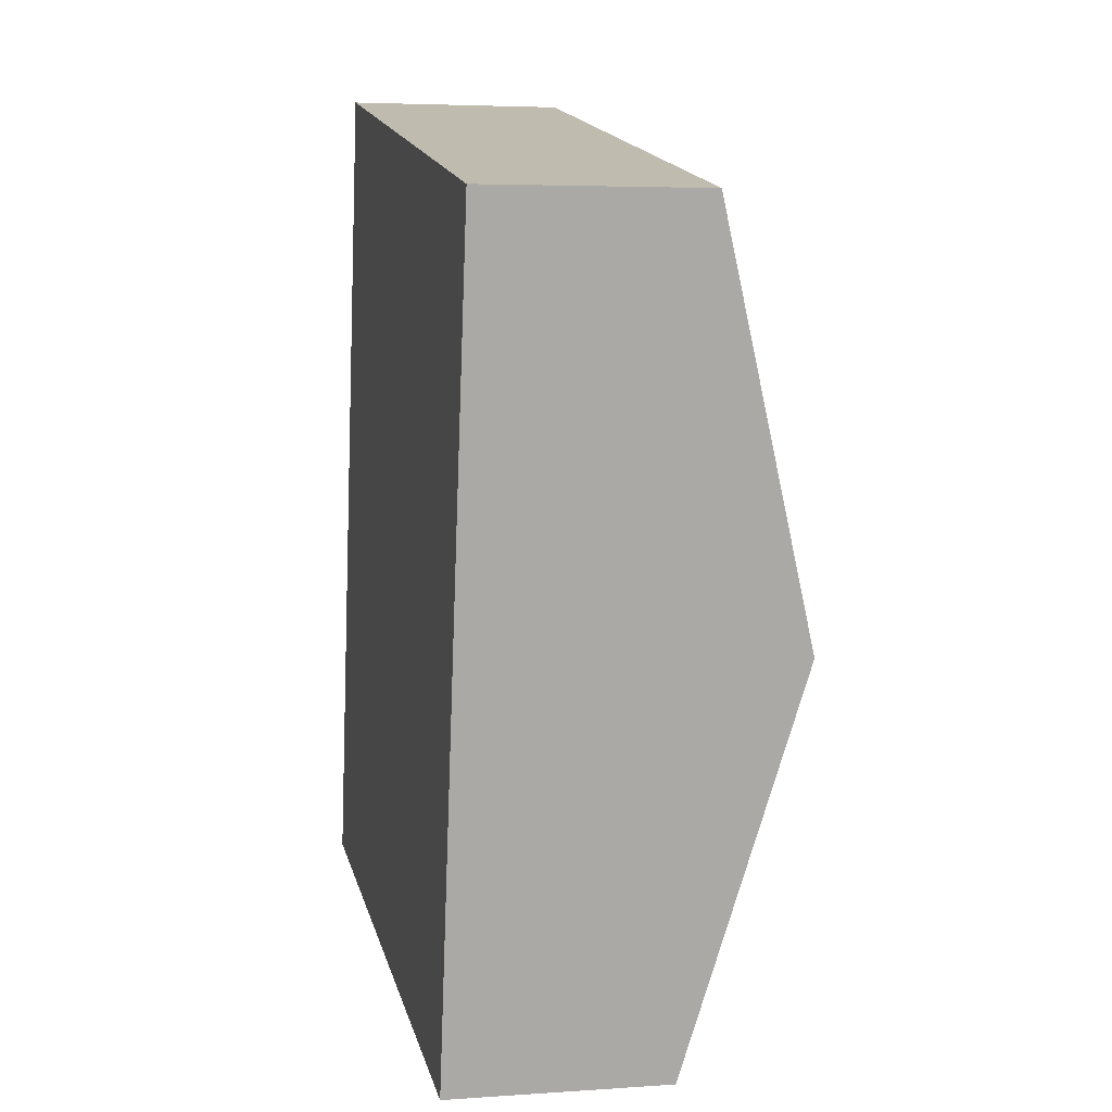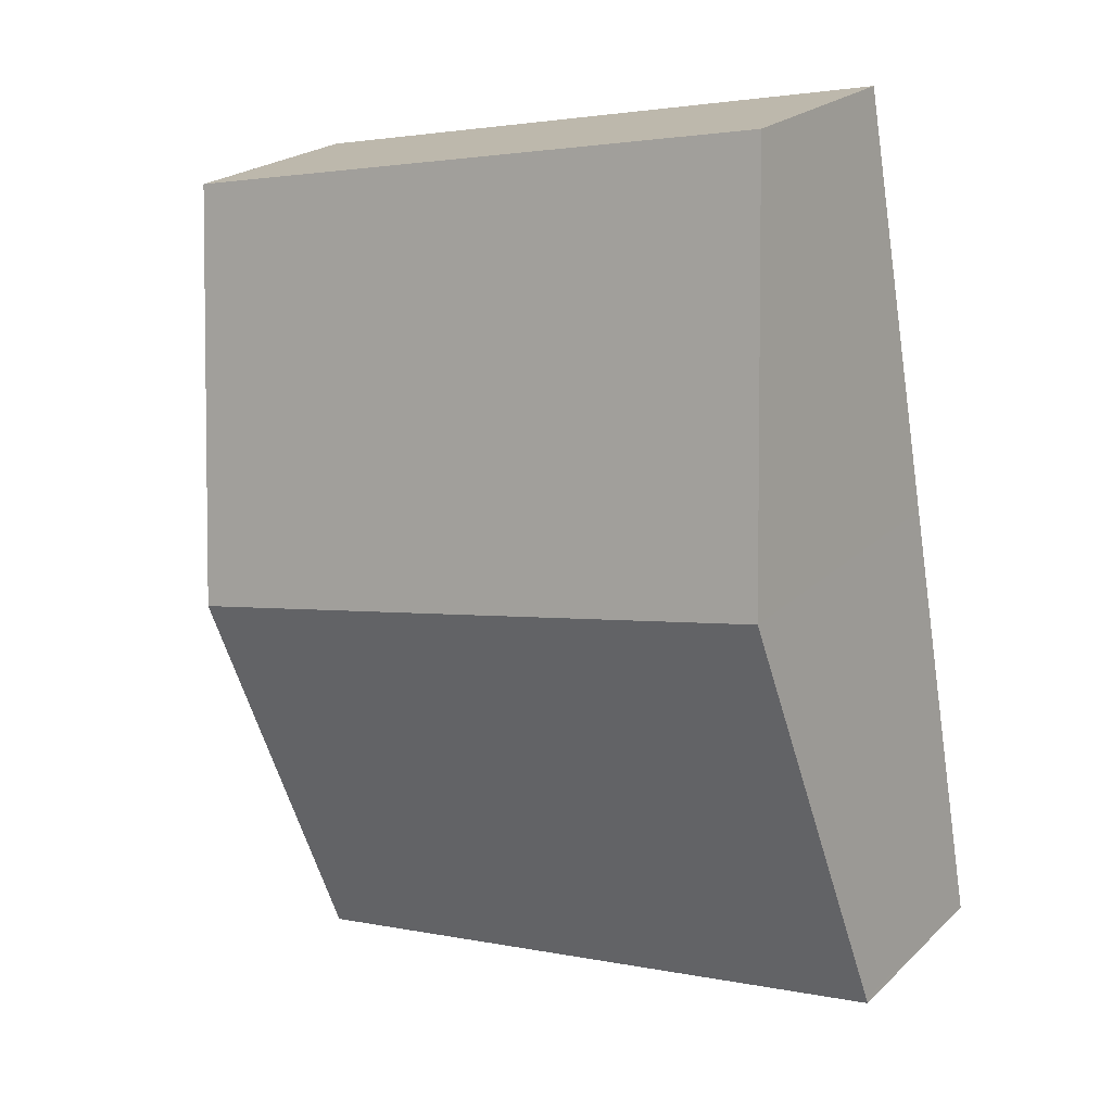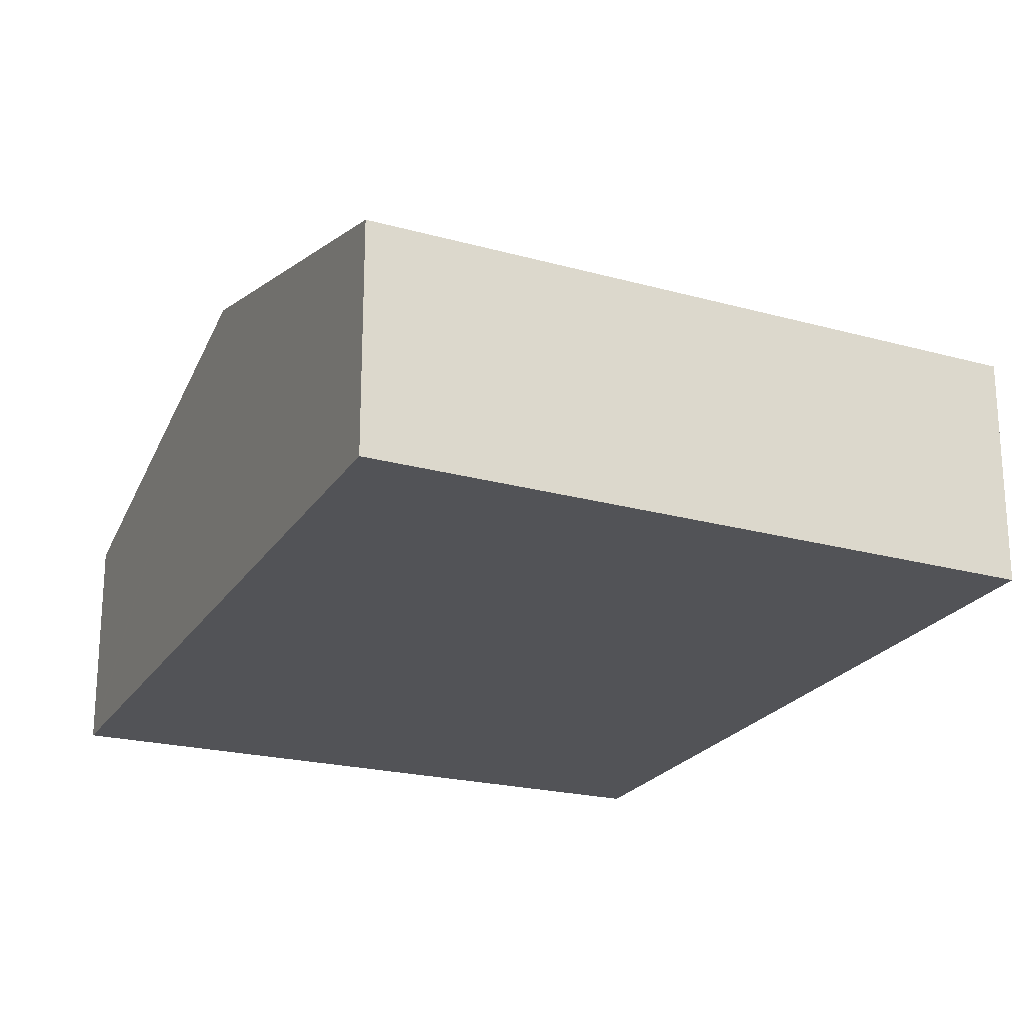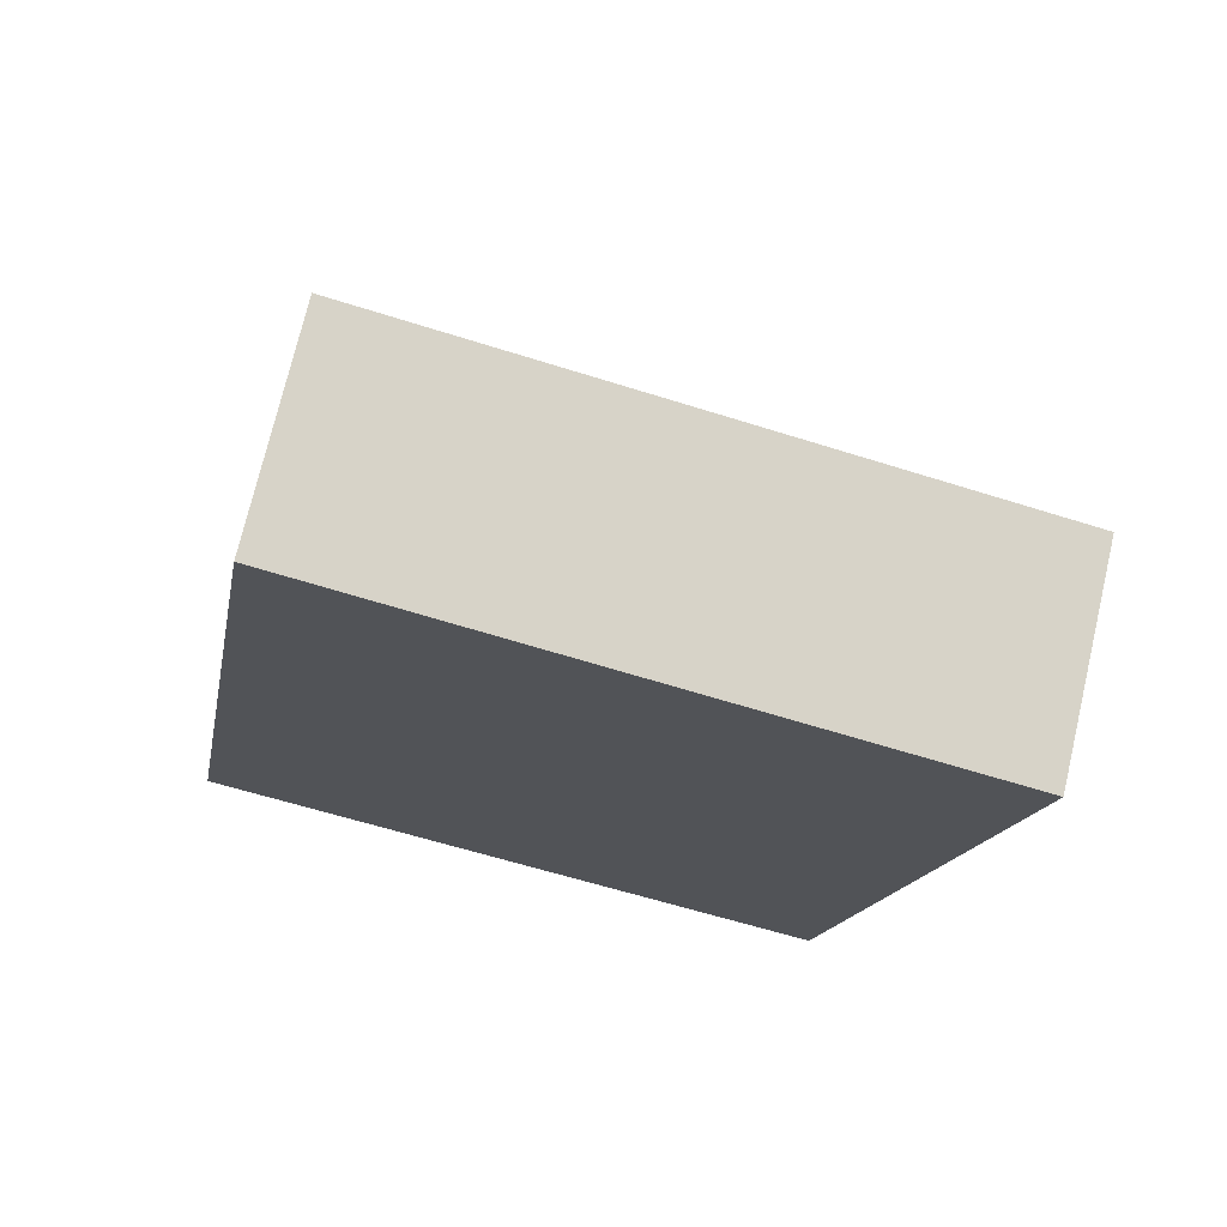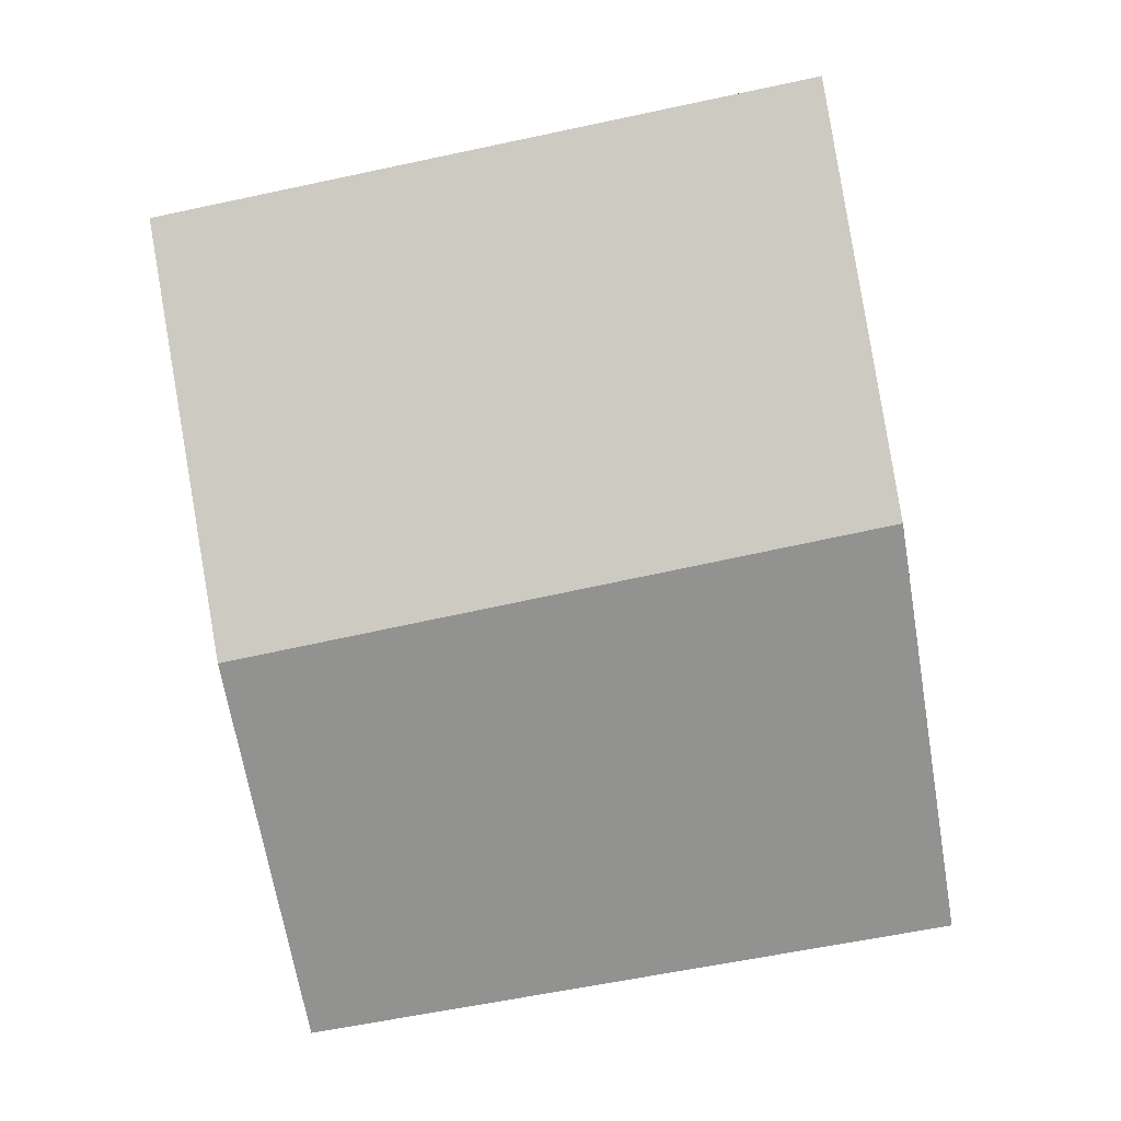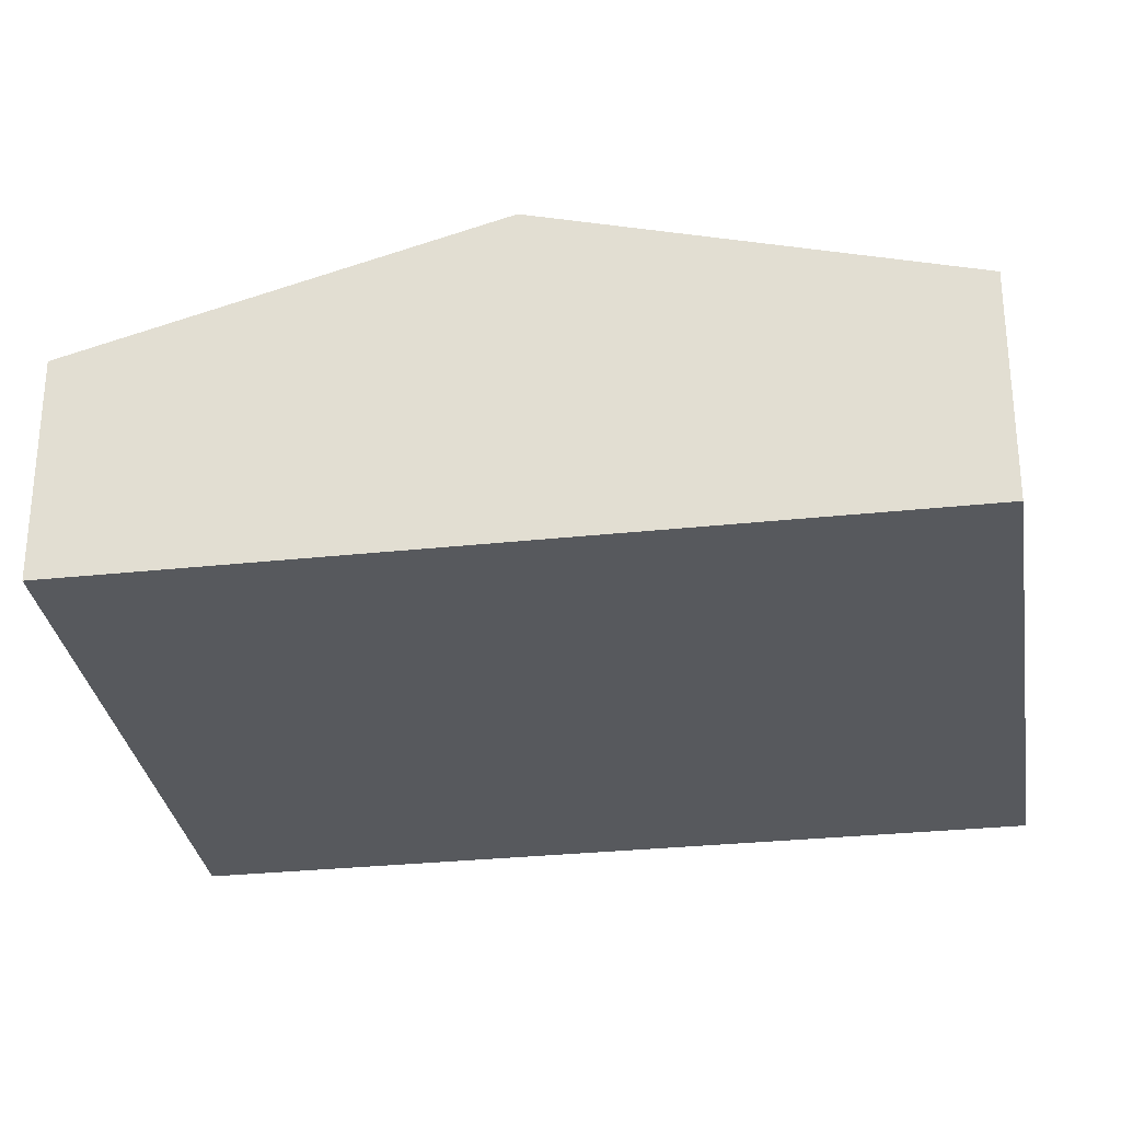
<metadata>
{"format":"obj","ext":"obj","renderer":"f3d","projection":"perspective","resolution":1024,"background":"white","views":[{"elev":4.4,"azim":77.2,"up":"+Z"},{"elev":22.3,"azim":-147.0,"up":"+Z"},{"elev":-22.4,"azim":-14.1,"up":"+Y"},{"elev":73.1,"azim":13.2,"up":"+Z"},{"elev":9.4,"azim":-179.8,"up":"+Z"},{"elev":-29.2,"azim":109.0,"up":"+Y"}]}
</metadata>
<code>
v  10.59 2.963 9.478
v  0.995 4.451 5.727
v  1.958 2.963 11.28
v  9.627 4.451 3.929
v  0.014 2.937 0.08
v  2.373 2.937 -0.412
v  0 2.916 1.786e-16
v  8.683 2.994 -1.507
v  0 0 0
v  0.014 -4.899e-18 0.08
v  0.995 -3.507e-16 5.727
v  1.958 -6.905e-16 11.28
v  10.59 -5.804e-16 9.478
v  9.627 -2.406e-16 3.929
v  8.683 9.228e-17 -1.507
v  2.373 2.523e-17 -0.412
g defaultobject
f 1 2 3
f 2 1 4
f 5 6 7
f 6 5 8
f 8 5 4
f 4 5 2
f 9 5 7
f 5 9 2
f 2 9 10
f 2 10 11
f 2 11 3
f 3 11 12
f 12 1 3
f 1 12 13
f 13 4 1
f 4 13 14
f 4 14 8
f 8 14 15
f 15 6 8
f 6 15 16
f 6 16 7
f 7 16 9
f 11 13 12
f 13 11 14
f 14 11 10
f 14 10 15
f 15 10 9
f 15 9 16

</code>
